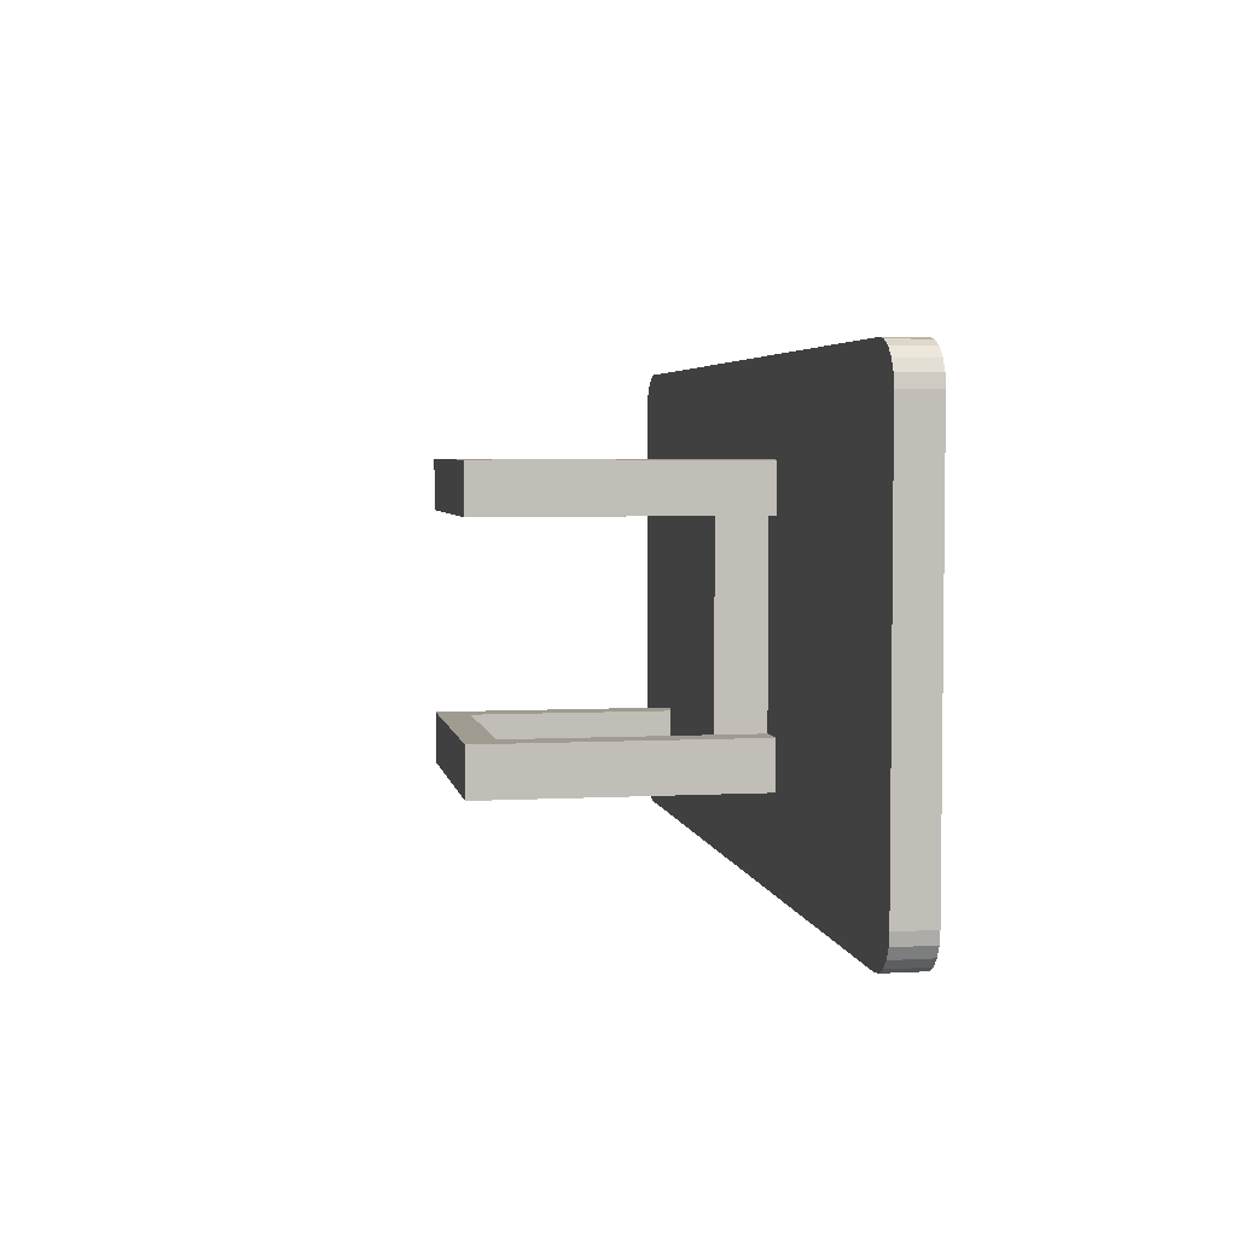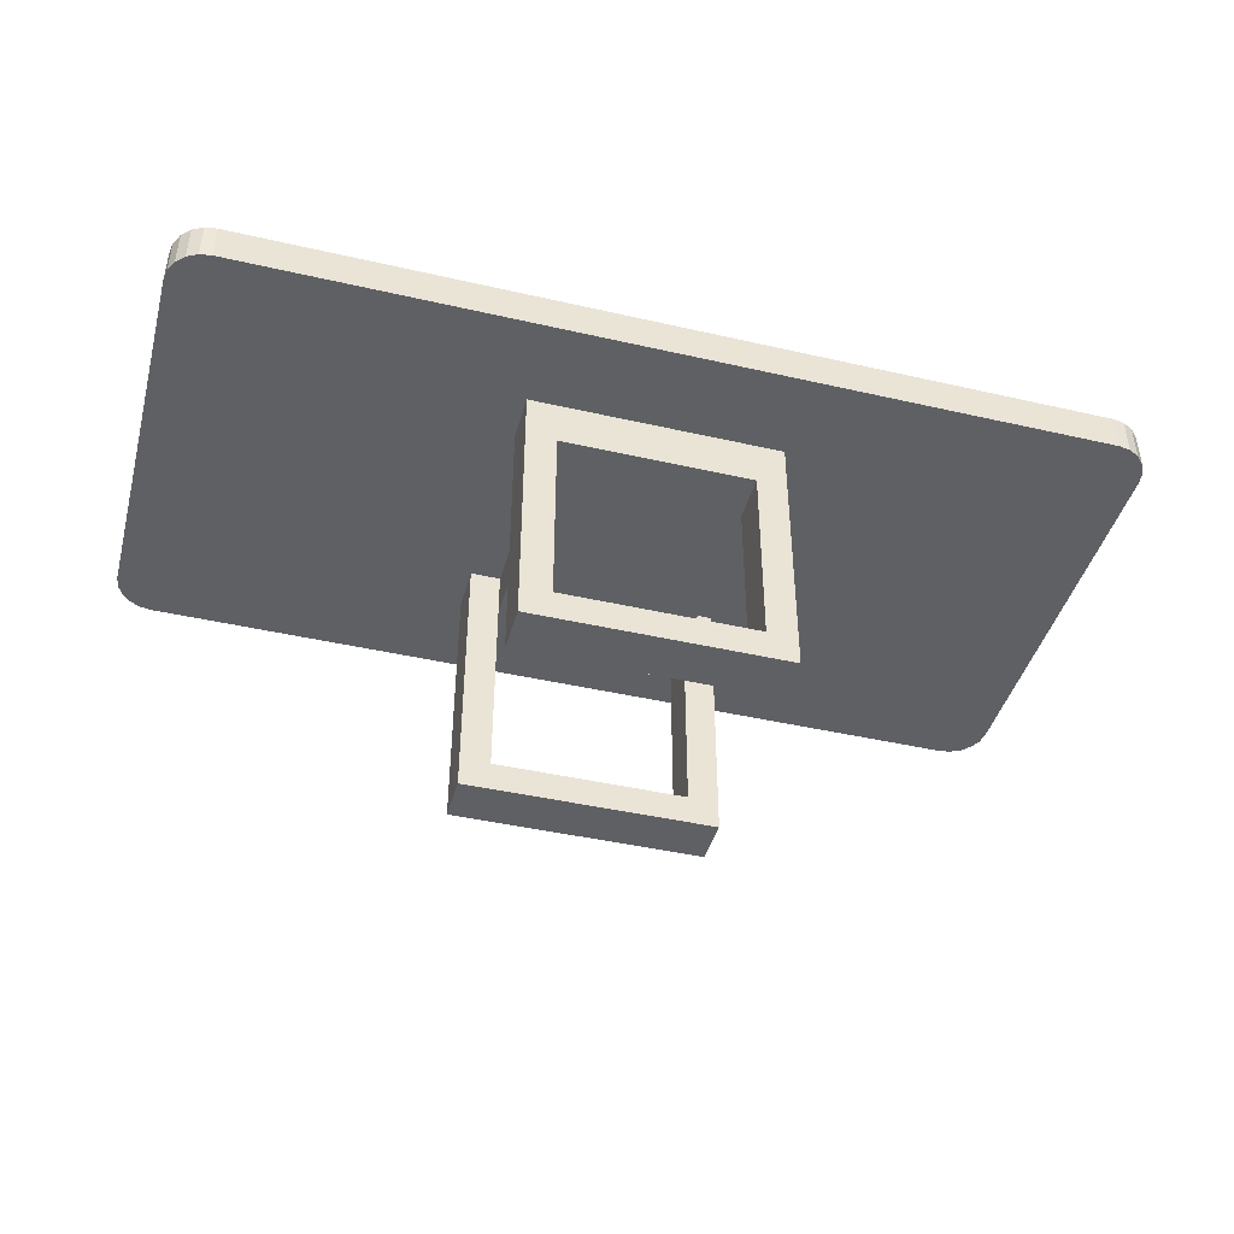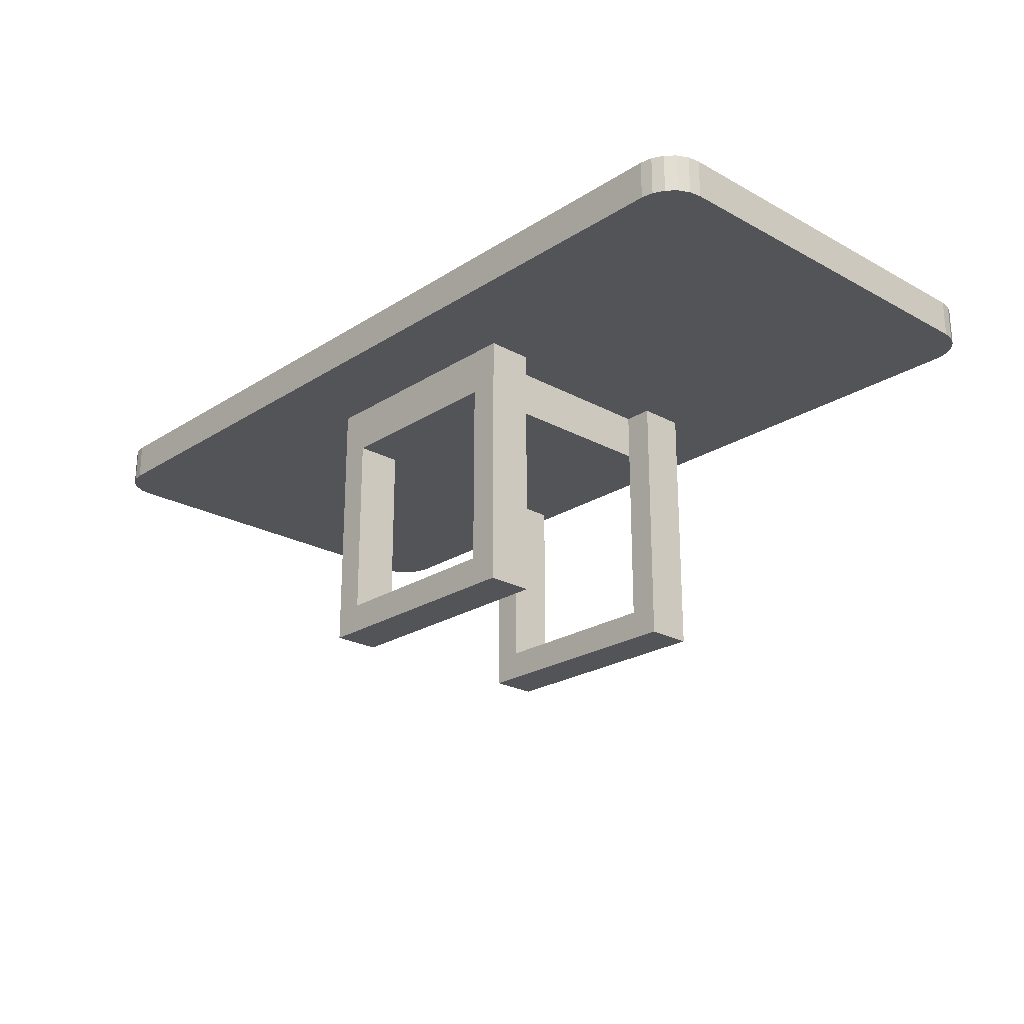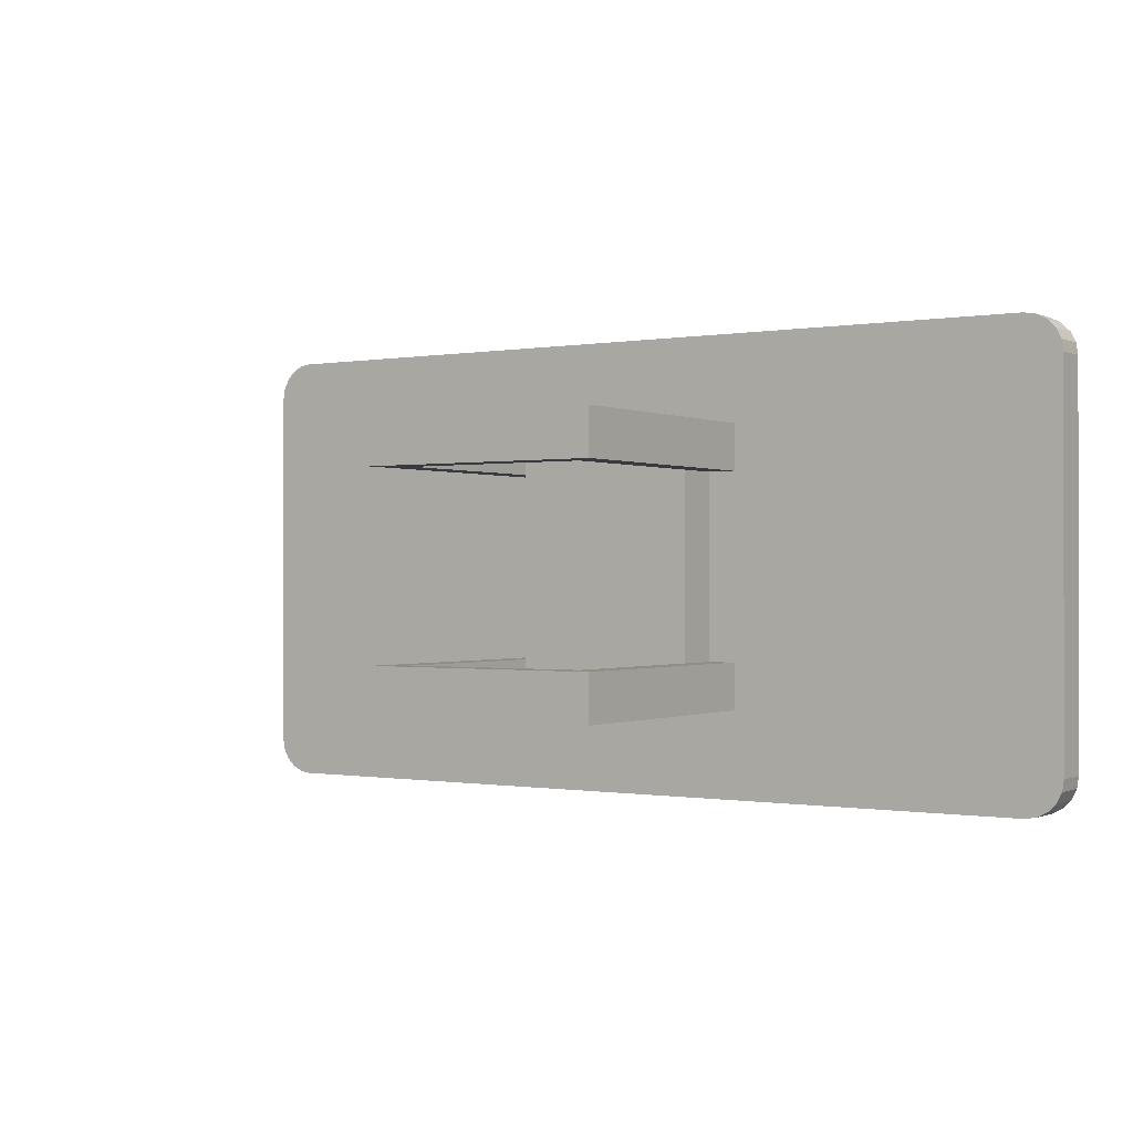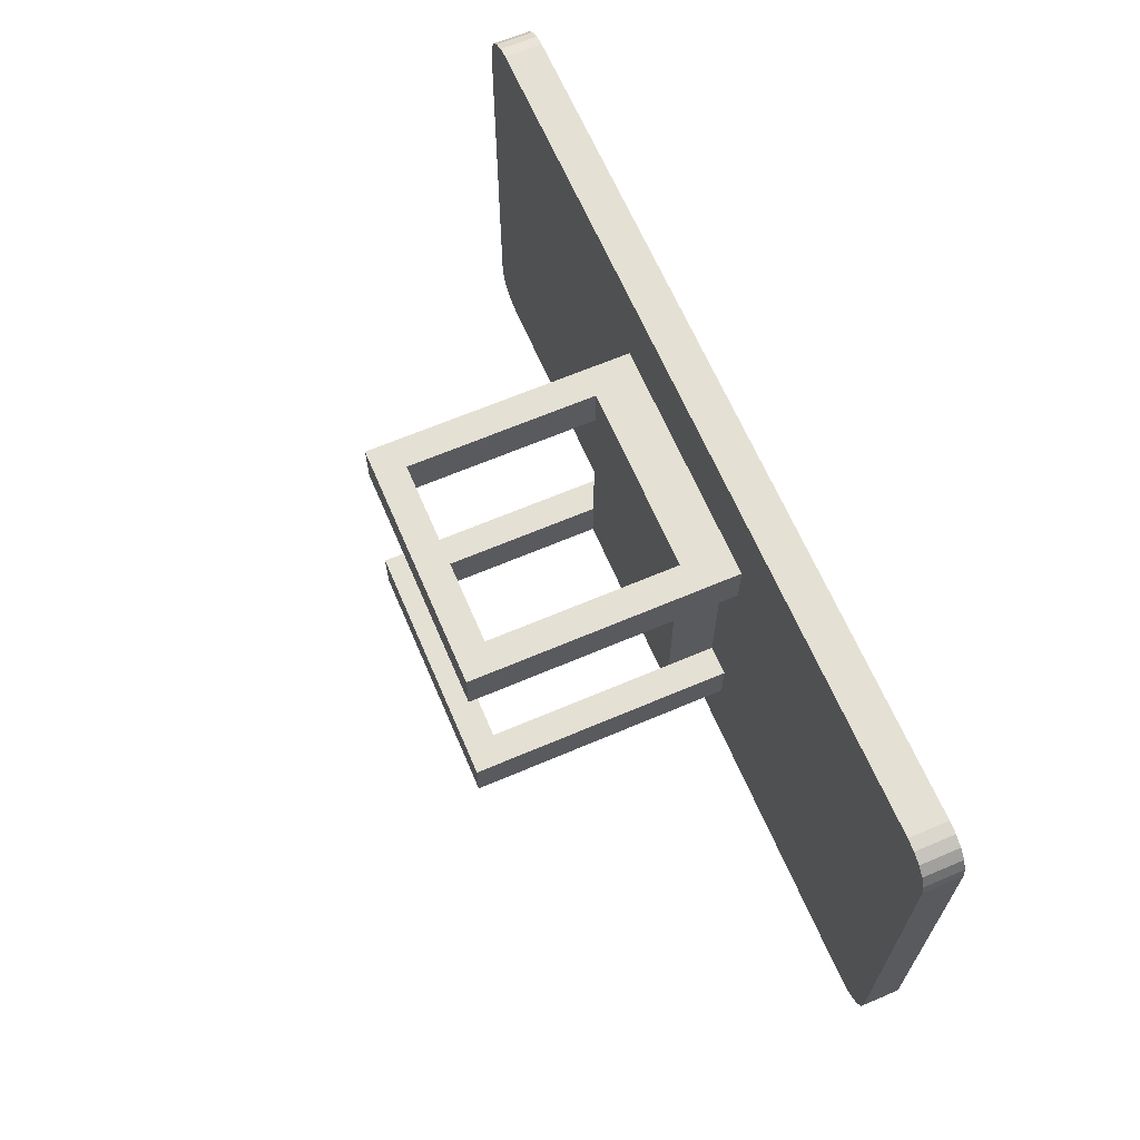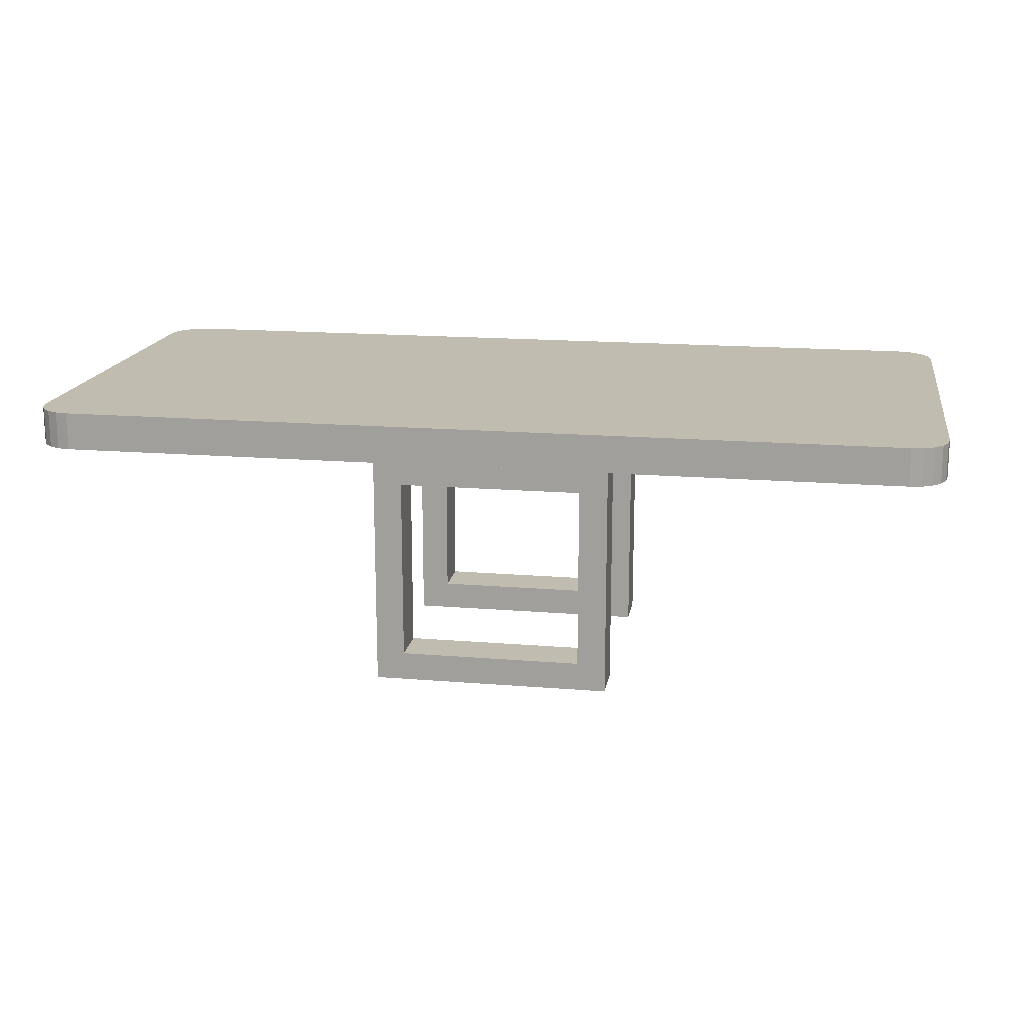
<metadata>
{"format":"obj","ext":"obj","renderer":"f3d","projection":"perspective","resolution":1024,"background":"white","views":[{"elev":4.1,"azim":79.9,"up":"+Z"},{"elev":-43.1,"azim":164.8,"up":"+Y"},{"elev":-23.2,"azim":47.1,"up":"+Y"},{"elev":-0.4,"azim":33.4,"up":"+Z"},{"elev":65.2,"azim":66.8,"up":"+Z"},{"elev":16.6,"azim":9.6,"up":"+Y"}]}
</metadata>
<code>
o Cube
v 0.5596 -0.8125 -0.3048
v 0.6096 -0.8125 -0.2548
v 0.5751 -0.8125 -0.3024
v 0.589 -0.8125 -0.2953
v 0.6001 -0.8125 -0.2842
v 0.6072 -0.8125 -0.2703
v 0.6096 -0.7625 -0.2548
v 0.5596 -0.7625 -0.3048
v 0.6072 -0.7625 -0.2703
v 0.6001 -0.7625 -0.2842
v 0.589 -0.7625 -0.2953
v 0.5751 -0.7625 -0.3024
v 0.6096 -0.8125 0.2548
v 0.5596 -0.8125 0.3048
v 0.6072 -0.8125 0.2703
v 0.6001 -0.8125 0.2842
v 0.589 -0.8125 0.2953
v 0.5751 -0.8125 0.3024
v 0.5596 -0.7625 0.3048
v 0.6096 -0.7625 0.2548
v 0.5751 -0.7625 0.3024
v 0.589 -0.7625 0.2953
v 0.6001 -0.7625 0.2842
v 0.6072 -0.7625 0.2703
v -0.6096 -0.8125 -0.2548
v -0.5596 -0.8125 -0.3048
v -0.6072 -0.8125 -0.2703
v -0.6001 -0.8125 -0.2842
v -0.589 -0.8125 -0.2953
v -0.5751 -0.8125 -0.3024
v -0.5596 -0.7625 -0.3048
v -0.6096 -0.7625 -0.2548
v -0.5751 -0.7625 -0.3024
v -0.589 -0.7625 -0.2953
v -0.6001 -0.7625 -0.2842
v -0.6072 -0.7625 -0.2703
v -0.5596 -0.8125 0.3048
v -0.6096 -0.8125 0.2548
v -0.5751 -0.8125 0.3024
v -0.589 -0.8125 0.2953
v -0.6001 -0.8125 0.2842
v -0.6072 -0.8125 0.2703
v -0.6096 -0.7625 0.2548
v -0.5596 -0.7625 0.3048
v -0.6072 -0.7625 0.2703
v -0.6001 -0.7625 0.2842
v -0.589 -0.7625 0.2953
v -0.5751 -0.7625 0.3024
v 0.5596 -0.8125 -0.3048
v 0.6096 -0.8125 -0.2548
v 0.5751 -0.8125 -0.3024
v 0.589 -0.8125 -0.2953
v 0.6001 -0.8125 -0.2842
v 0.6072 -0.8125 -0.2703
v 0.5596 -0.7625 -0.3048
v 0.6096 -0.7625 -0.2548
v 0.5751 -0.7625 -0.3024
v 0.589 -0.7625 -0.2953
v 0.6001 -0.7625 -0.2842
v 0.6072 -0.7625 -0.2703
v 0.5596 -0.8125 0.3048
v 0.6096 -0.8125 0.2548
v 0.5751 -0.8125 0.3024
v 0.589 -0.8125 0.2953
v 0.6001 -0.8125 0.2842
v 0.6072 -0.8125 0.2703
v 0.5596 -0.7625 0.3048
v 0.6096 -0.7625 0.2548
v 0.5751 -0.7625 0.3024
v 0.589 -0.7625 0.2953
v 0.6001 -0.7625 0.2842
v 0.6072 -0.7625 0.2703
v -0.5596 -0.8125 -0.3048
v -0.6096 -0.8125 -0.2548
v -0.5751 -0.8125 -0.3024
v -0.589 -0.8125 -0.2953
v -0.6001 -0.8125 -0.2842
v -0.6072 -0.8125 -0.2703
v -0.6096 -0.7625 -0.2548
v -0.5596 -0.7625 -0.3048
v -0.6072 -0.7625 -0.2703
v -0.6001 -0.7625 -0.2842
v -0.589 -0.7625 -0.2953
v -0.5751 -0.7625 -0.3024
v -0.5596 -0.8125 0.3048
v -0.6096 -0.8125 0.2548
v -0.5751 -0.8125 0.3024
v -0.589 -0.8125 0.2953
v -0.6001 -0.8125 0.2842
v -0.6072 -0.8125 0.2703
v -0.5596 -0.7625 0.3048
v -0.6096 -0.7625 0.2548
v -0.5751 -0.7625 0.3024
v -0.589 -0.7625 0.2953
v -0.6001 -0.7625 0.2842
v -0.6072 -0.7625 0.2703
g Cube_Cube_front-back
f 92 96 95 94 93 91 67 69 70 71 72 68 56 60 59 58 57 55 80 84 83 82 81 79
f 62 66 65 64 63 61 85 87 88 89 90 86 74 78 77 76 75 73 49 51 52 53 54 50
g Cube_Cube_edges
f 14 19 44 37
f 25 38 43 32
f 26 31 8 1
f 1 8 12 3
f 3 12 11 4
f 4 11 10 5
f 5 10 9 6
f 6 9 7 2
f 19 14 18 21
f 21 18 17 22
f 22 17 16 23
f 23 16 15 24
f 24 15 13 20
f 37 44 48 39
f 39 48 47 40
f 40 47 46 41
f 41 46 45 42
f 42 45 43 38
f 31 26 30 33
f 33 30 29 34
f 34 29 28 35
f 35 28 27 36
f 36 27 25 32
f 13 2 7 20
o Cube.001
v -0.125 -0.8125 -0.1875
v -0.125 -0.875 -0.1875
v -0.125 -0.8125 0.1875
v -0.125 -0.875 0.1875
v 0.125 -0.8125 0.1875
v 0.125 -0.8125 -0.1875
v 0.125 -0.875 -0.1875
v 0.125 -0.875 0.1875
v -0.125 -1.125 -0.1875
v -0.125 -0.8125 -0.1875
v -0.125 -1.125 -0.125
v -0.125 -0.8125 -0.125
v -0.1641 -1.125 -0.1875
v -0.1641 -0.8125 -0.1875
v -0.1641 -1.125 -0.125
v -0.1641 -0.8125 -0.125
v -0.125 -1.125 0.125
v -0.125 -0.8125 0.125
v -0.125 -1.125 0.1875
v -0.125 -0.8125 0.1875
v -0.1641 -1.125 0.125
v -0.1641 -0.8125 0.125
v -0.1641 -1.125 0.1875
v -0.1641 -0.8125 0.1875
v 0.1641 -1.125 -0.1875
v 0.1641 -0.8125 -0.1875
v 0.1641 -1.125 -0.125
v 0.1641 -0.8125 -0.125
v 0.125 -1.125 -0.1875
v 0.125 -0.8125 -0.1875
v 0.125 -1.125 -0.125
v 0.125 -0.8125 -0.125
v 0.1641 -1.125 0.125
v 0.1641 -0.8125 0.125
v 0.1641 -1.125 0.1875
v 0.1641 -0.8125 0.1875
v 0.125 -1.125 0.125
v 0.125 -0.8125 0.125
v 0.125 -1.125 0.1875
v 0.125 -0.8125 0.1875
v -0.1641 -1.164 -0.1875
v 0.1641 -1.164 -0.1875
v -0.1641 -1.164 -0.125
v 0.1641 -1.164 -0.125
v -0.1641 -1.125 -0.1875
v 0.1641 -1.125 -0.1875
v -0.1641 -1.125 -0.125
v 0.1641 -1.125 -0.125
v -0.1641 -1.164 0.125
v 0.1641 -1.164 0.125
v -0.1641 -1.164 0.1875
v 0.1641 -1.164 0.1875
v -0.1641 -1.125 0.125
v 0.1641 -1.125 0.125
v -0.1641 -1.125 0.1875
v 0.1641 -1.125 0.1875
g Cube.001_Cube.001_pole_mount
f 97 98 100 99
f 102 101 104 103
f 100 104 101 99
f 97 102 103 98
f 98 103 104 100
f 105 106 108 107
f 107 108 112 111
f 111 112 110 109
f 109 110 106 105
f 113 114 116 115
f 115 116 120 119
f 119 120 118 117
f 117 118 114 113
f 121 122 124 123
f 123 124 128 127
f 127 128 126 125
f 125 126 122 121
f 129 130 132 131
f 131 132 136 135
f 135 136 134 133
f 133 134 130 129
f 137 138 140 139
f 139 140 144 143
f 143 144 142 141
f 141 142 138 137
f 139 143 141 137
f 144 140 138 142
f 145 146 148 147
f 147 148 152 151
f 151 152 150 149
f 149 150 146 145
f 147 151 149 145
f 152 148 146 150

</code>
